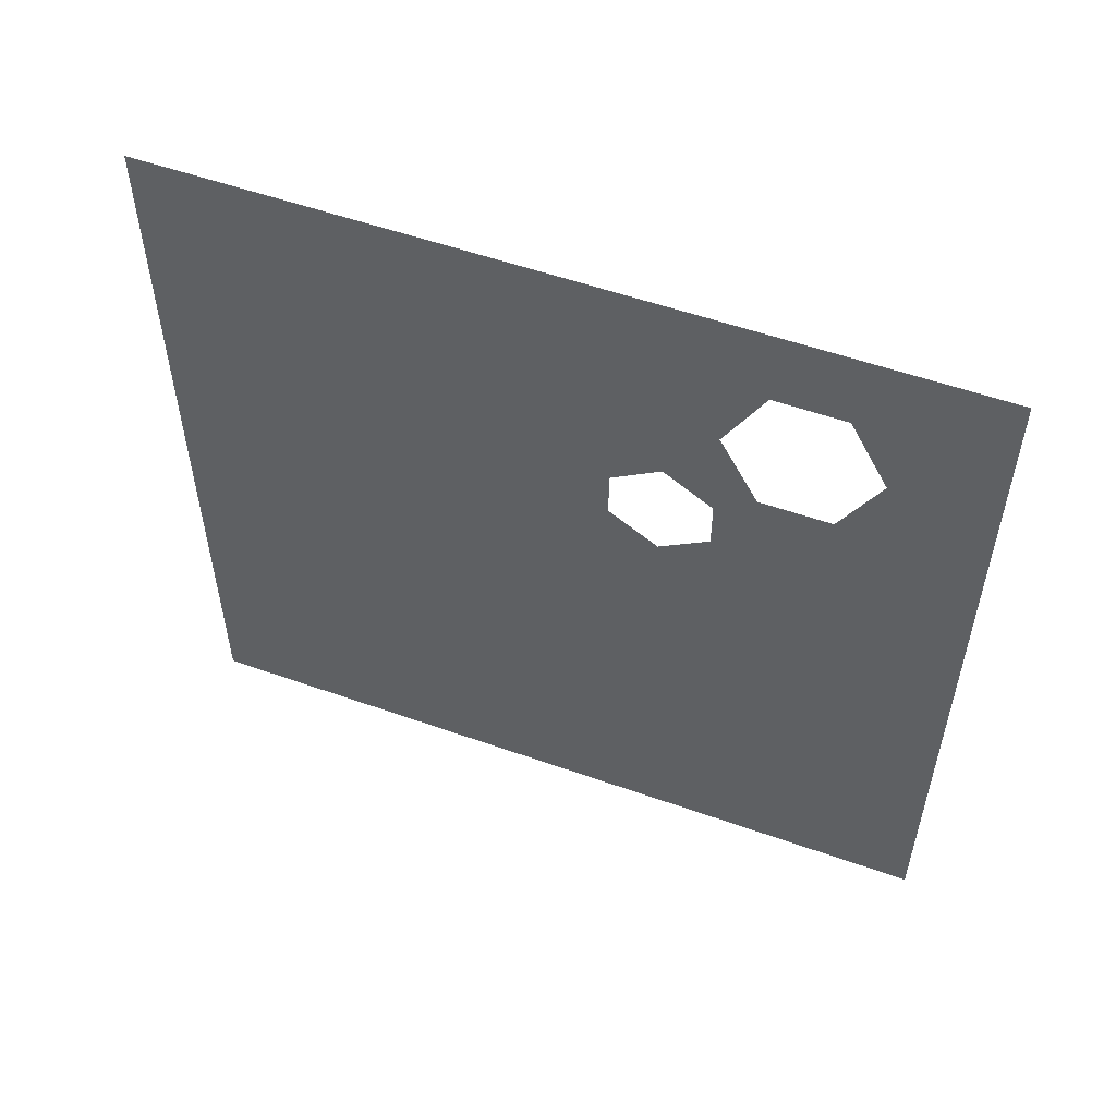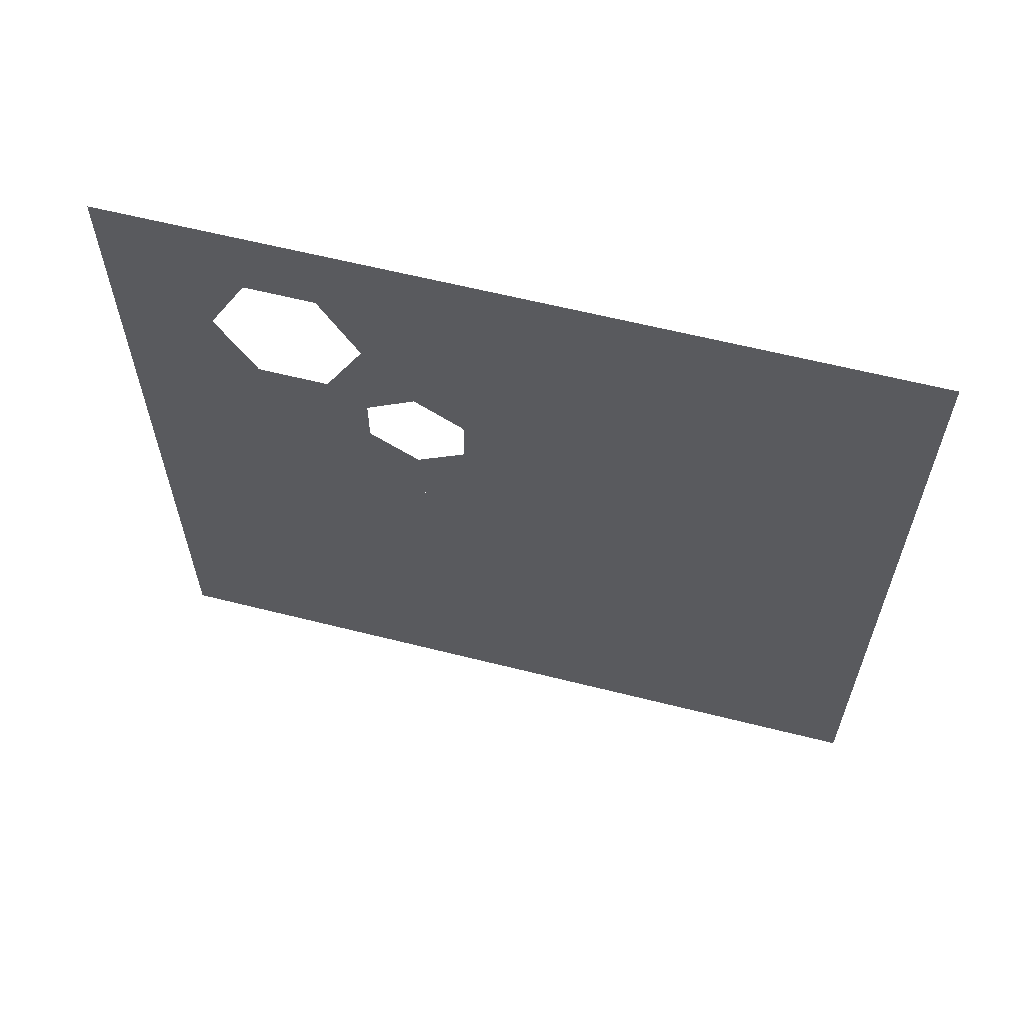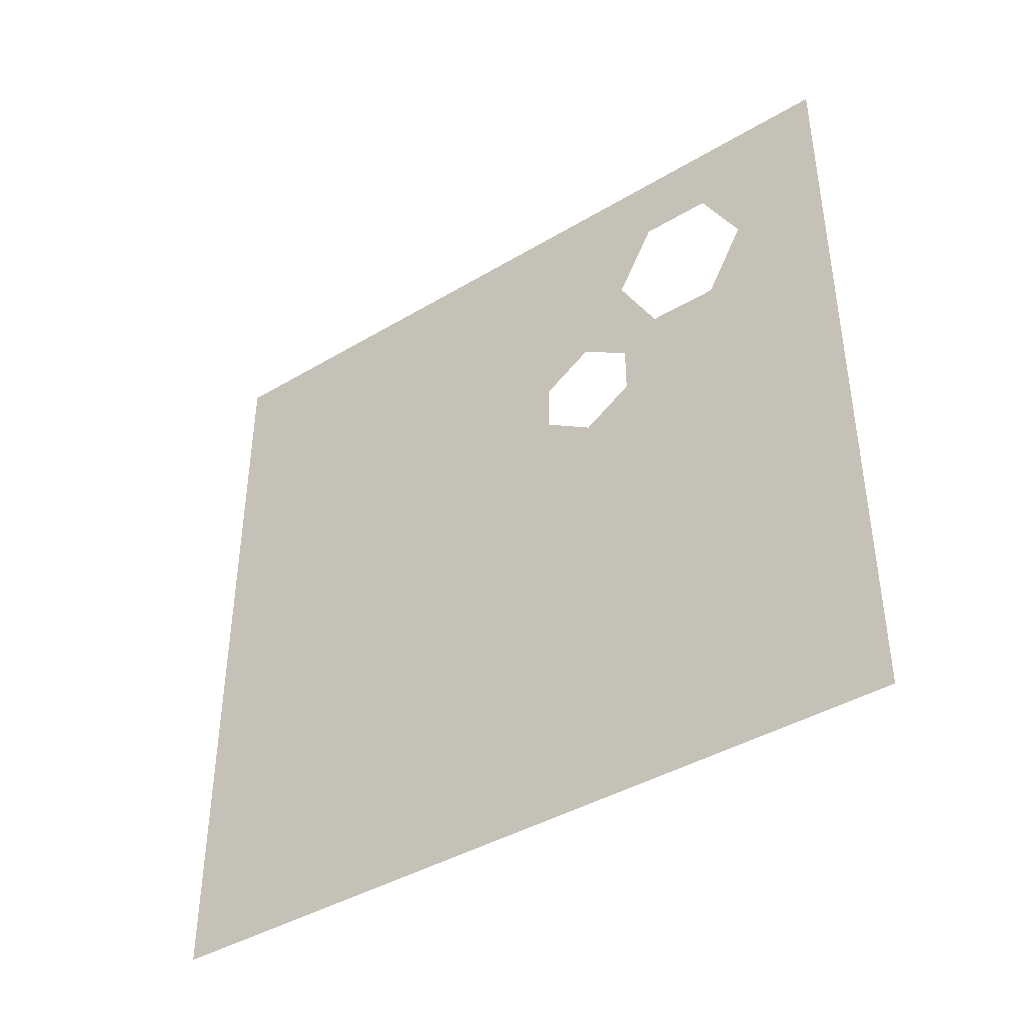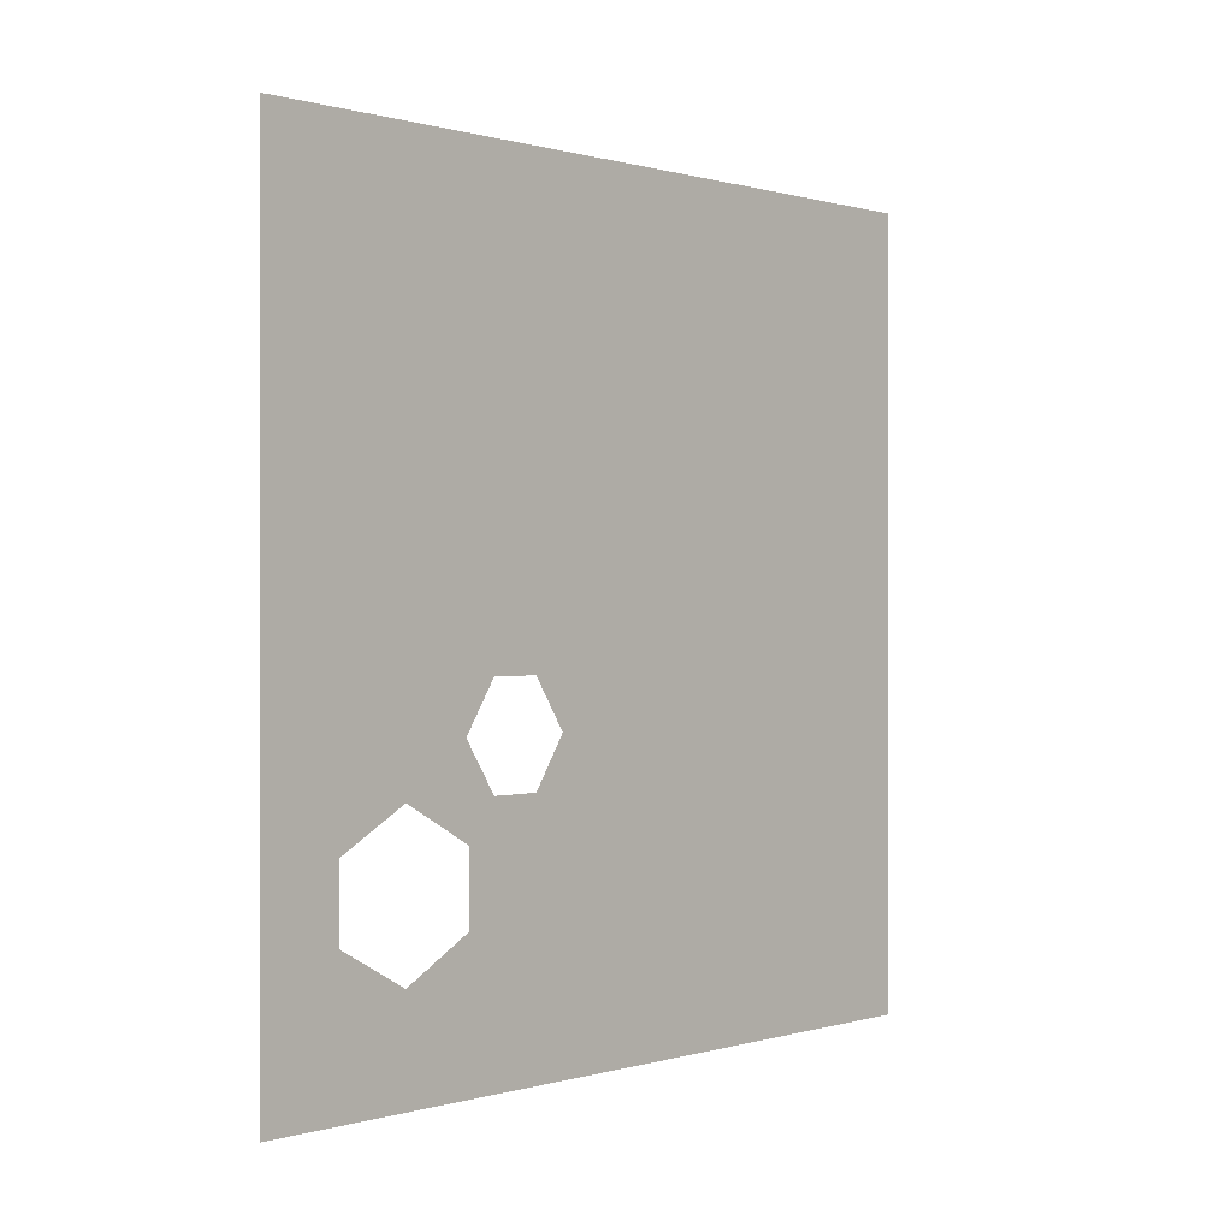
<metadata>
{"format":"obj","ext":"obj","renderer":"f3d","projection":"perspective","resolution":1024,"background":"white","views":[{"elev":54.4,"azim":-69.4,"up":"+Z"},{"elev":61.4,"azim":104.4,"up":"+Z"},{"elev":-41.4,"azim":-54.1,"up":"+Z"},{"elev":0.3,"azim":42.7,"up":"+Y"}]}
</metadata>
<code>
o 10_color_1_1_0_Plane.003
v -0 0.6096 -0.6096
v -0 0 -0.6096
v 0 0 0
v 0 0.6096 -0
f 1 4 3
f 1 3 2
o 10_color_0_0_1_Plane.002
v -0 -0 -0.6096
v -0 -0.6096 -0.6096
v 0 -0.6096 0
v 0 0 -0
f 5 8 7
f 5 7 6
o 10_color_1_0_0_Plane.001
v -0 -0 0
v -0 -0.6096 0
v 0 -0.6096 0.6096
v 0 0 0.6096
v 0 -0.6096 0.3048
v -0 -0.3048 0
v -0 0 0.3048
v 0 -0.3048 0.6096
v -0 -0.2887 0.2727
v -0 -0.6096 0.1524
v 0 -0.6096 0.4572
v -0 -0.1524 0
v -0 -0.4572 0
v -0 -0 0.1524
v 0 0 0.4572
v 0 -0.4572 0.6096
v 0 -0.1524 0.6096
v 0 -0.2887 0.4893
v -0 -0.1524 0.3048
v -0 -0.3048 0.1524
v 0 -0.4572 0.381
v 0 -0.1524 0.4572
v -0 -0.1524 0.1029
v -0 -0.4572 0.1524
v -0 -0.6096 0.0762
v -0 -0.6096 0.2286
v 0 -0.6096 0.5334
v 0 -0.6096 0.381
v -0 -0.0762 0
v -0 -0.2286 0
v -0 -0.5334 0
v -0 -0.381 0
v -0 -0 0.0762
v -0 0 0.2286
v 0 0 0.5334
v 0 0 0.381
v 0 -0.5334 0.6096
v 0 -0.381 0.6096
v 0 -0.0762 0.6096
v 0 -0.2286 0.6096
v 0 -0.3048 0.5334
v -0 -0.0762 0.3048
v 0 -0.2286 0.381
v -0 -0.3048 0.0762
v -0 -0.3048 0.2286
v 0 -0.5334 0.3048
v -0 -0.3971 0.2727
v 0 -0.1524 0.5334
v 0 -0.0762 0.4572
v 0 -0.1524 0.381
v -0 -0.1524 0.2781
v -0 -0.0762 0.1524
v -0 -0.1524 0.0762
v -0 -0.2286 0.1524
v 0 -0.4572 0.5334
v 0 -0.3971 0.4893
v 0 -0.5334 0.4572
v -0 -0.4572 0.2286
v -0 -0.381 0.1524
v -0 -0.4572 0.0762
v -0 -0.5334 0.1524
v 0 -0.0762 0.5334
v 0 -0.0762 0.381
v 0 -0.2286 0.5334
v -0 -0.0762 0.2286
v -0 -0.0762 0.0762
v -0 -0.2286 0.2286
v -0 -0.2286 0.0762
v 0 -0.381 0.5334
v 0 -0.5334 0.5334
v 0 -0.5334 0.381
v -0 -0.381 0.2286
v -0 -0.381 0.0762
v -0 -0.5334 0.2286
v -0 -0.5334 0.0762
f 43 12 47
f 43 47 70
f 23 43 70
f 23 70 57
f 70 47 25
f 70 25 56
f 57 70 56
f 57 56 30
f 44 23 57
f 44 57 71
f 15 44 71
f 15 71 50
f 71 57 30
f 71 30 58
f 50 71 58
f 50 58 27
f 56 25 48
f 56 48 72
f 30 56 72
f 30 72 51
f 72 48 16
f 72 16 49
f 51 72 49
f 51 49 26
f 58 30 51
f 27 58 51
f 42 15 50
f 42 50 73
f 22 42 73
f 22 73 60
f 73 50 27
f 73 27 59
f 41 22 60
f 41 60 74
f 9 41 74
f 9 74 37
f 74 60 31
f 74 31 61
f 37 74 61
f 37 61 20
f 59 27 51
f 59 51 75
f 75 51 17
f 75 17 53
f 62 75 53
f 62 53 28
f 61 31 62
f 61 62 76
f 20 61 76
f 20 76 38
f 76 62 28
f 76 28 52
f 38 76 52
f 38 52 14
f 49 16 46
f 49 46 77
f 26 49 77
f 26 77 64
f 77 46 24
f 77 24 63
f 64 77 63
f 64 63 29
f 63 24 45
f 63 45 78
f 29 63 78
f 29 78 65
f 78 45 11
f 78 11 35
f 65 78 35
f 65 35 19
f 29 65 79
f 29 79 54
f 79 65 19
f 79 19 36
f 54 79 36
f 54 36 13
f 53 17 55
f 53 55 80
f 28 53 80
f 28 80 67
f 80 55 29
f 80 29 66
f 67 80 66
f 67 66 32
f 52 28 67
f 52 67 81
f 14 52 81
f 14 81 40
f 81 67 32
f 81 32 68
f 40 81 68
f 40 68 21
f 66 29 54
f 66 54 82
f 32 66 82
f 32 82 69
f 82 54 13
f 82 13 34
f 69 82 34
f 69 34 18
f 68 32 69
f 68 69 83
f 21 68 83
f 21 83 39
f 83 69 18
f 83 18 33
f 39 83 33
f 39 33 10
o 10_color_0_1_0_Plane
v -0 0.6096 0
v -0 0 0
v 0 0 0.6096
v 0 0.6096 0.6096
f 84 87 86
f 84 86 85

</code>
